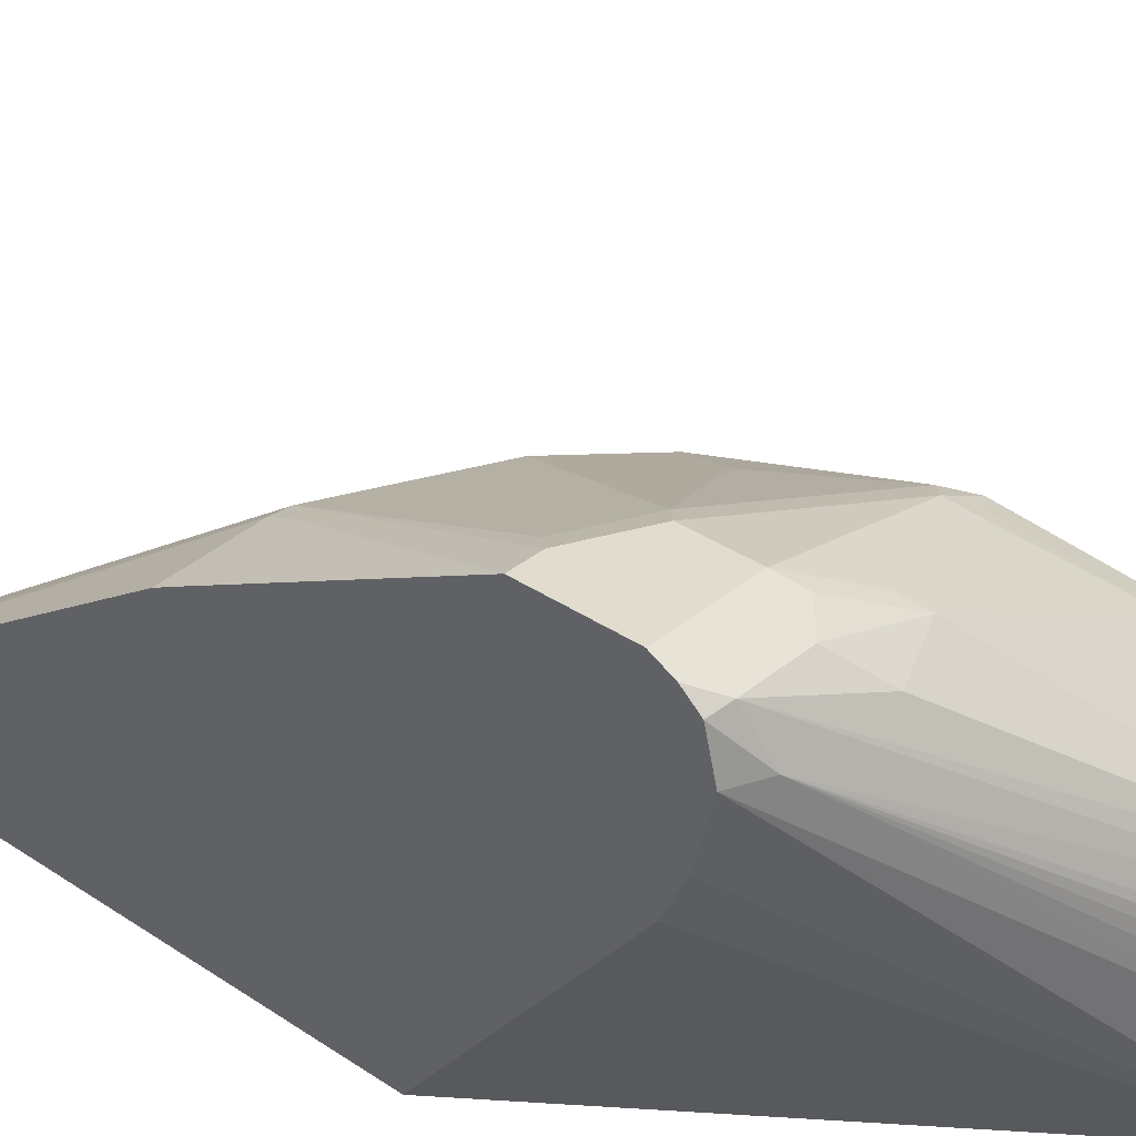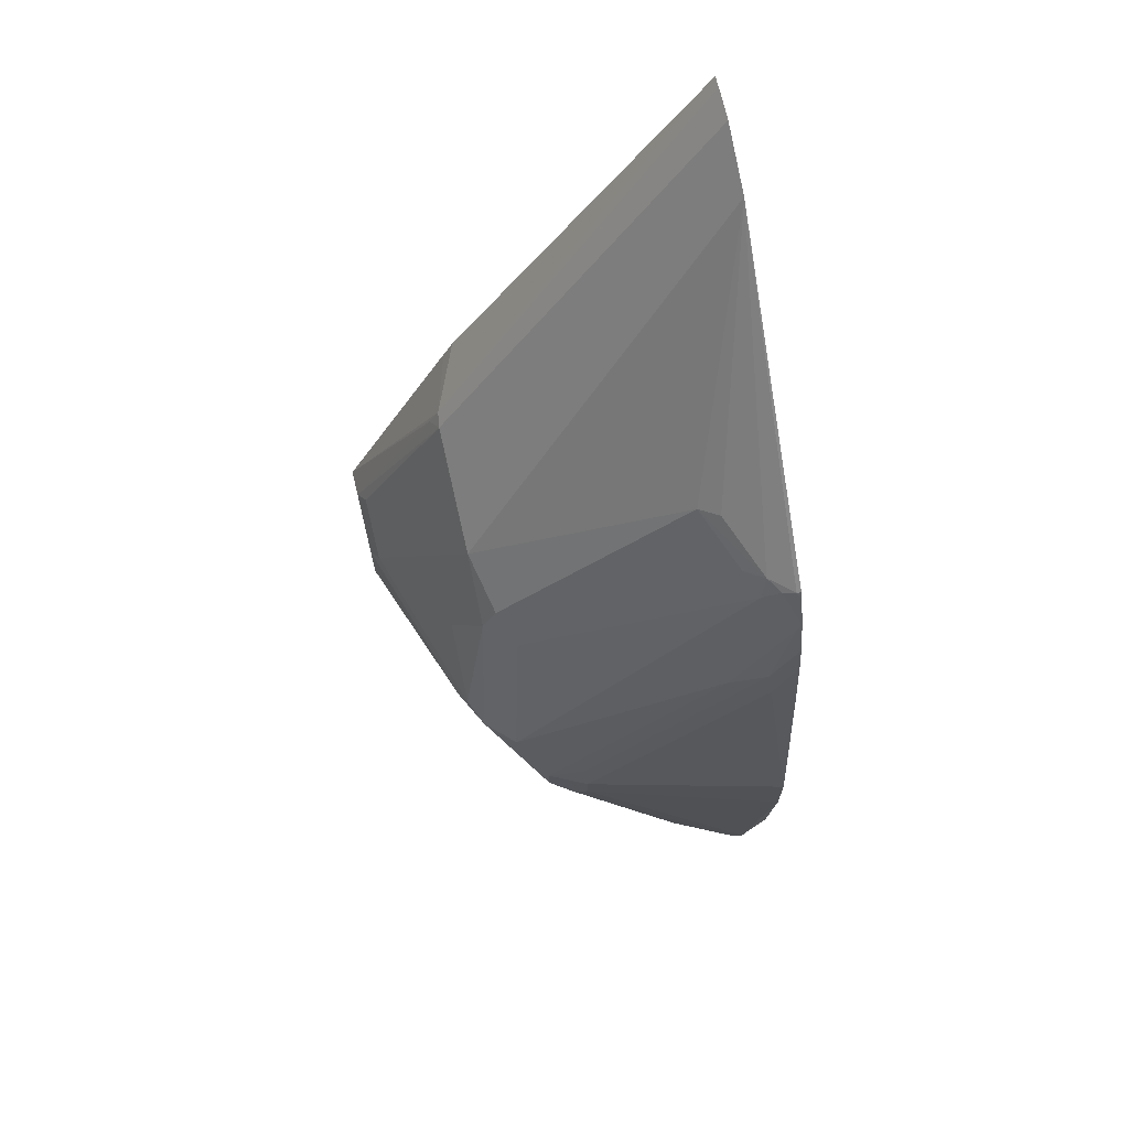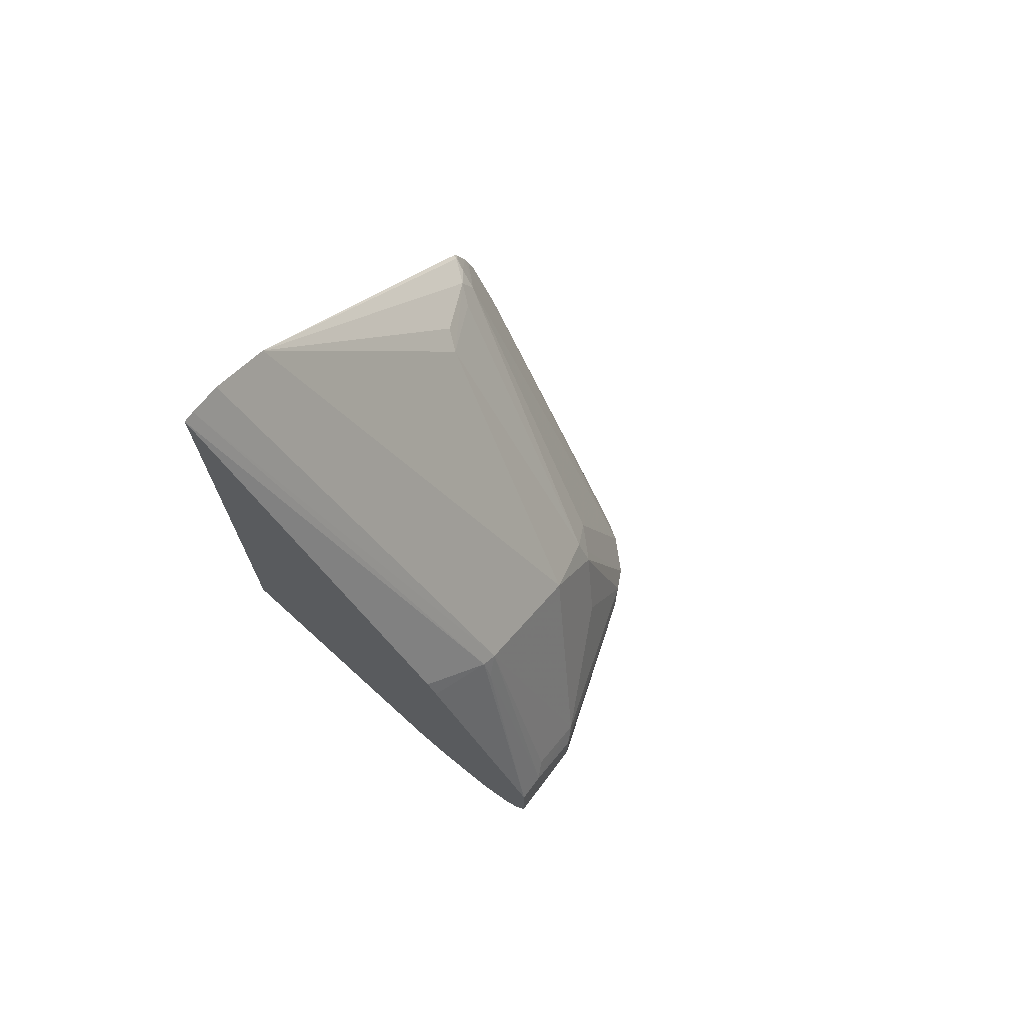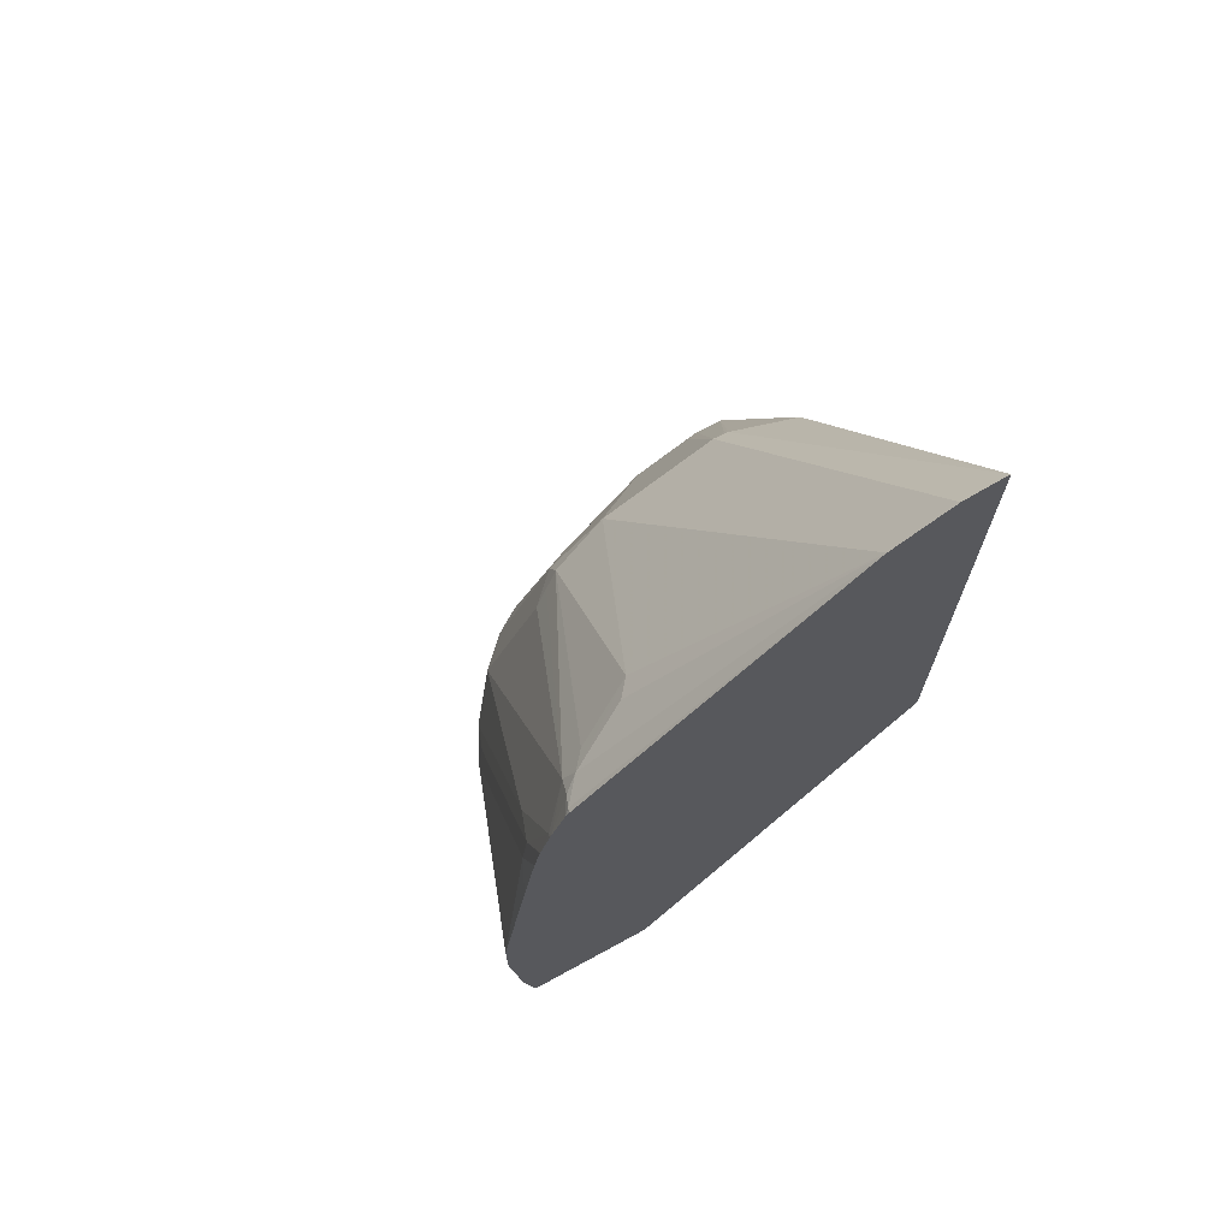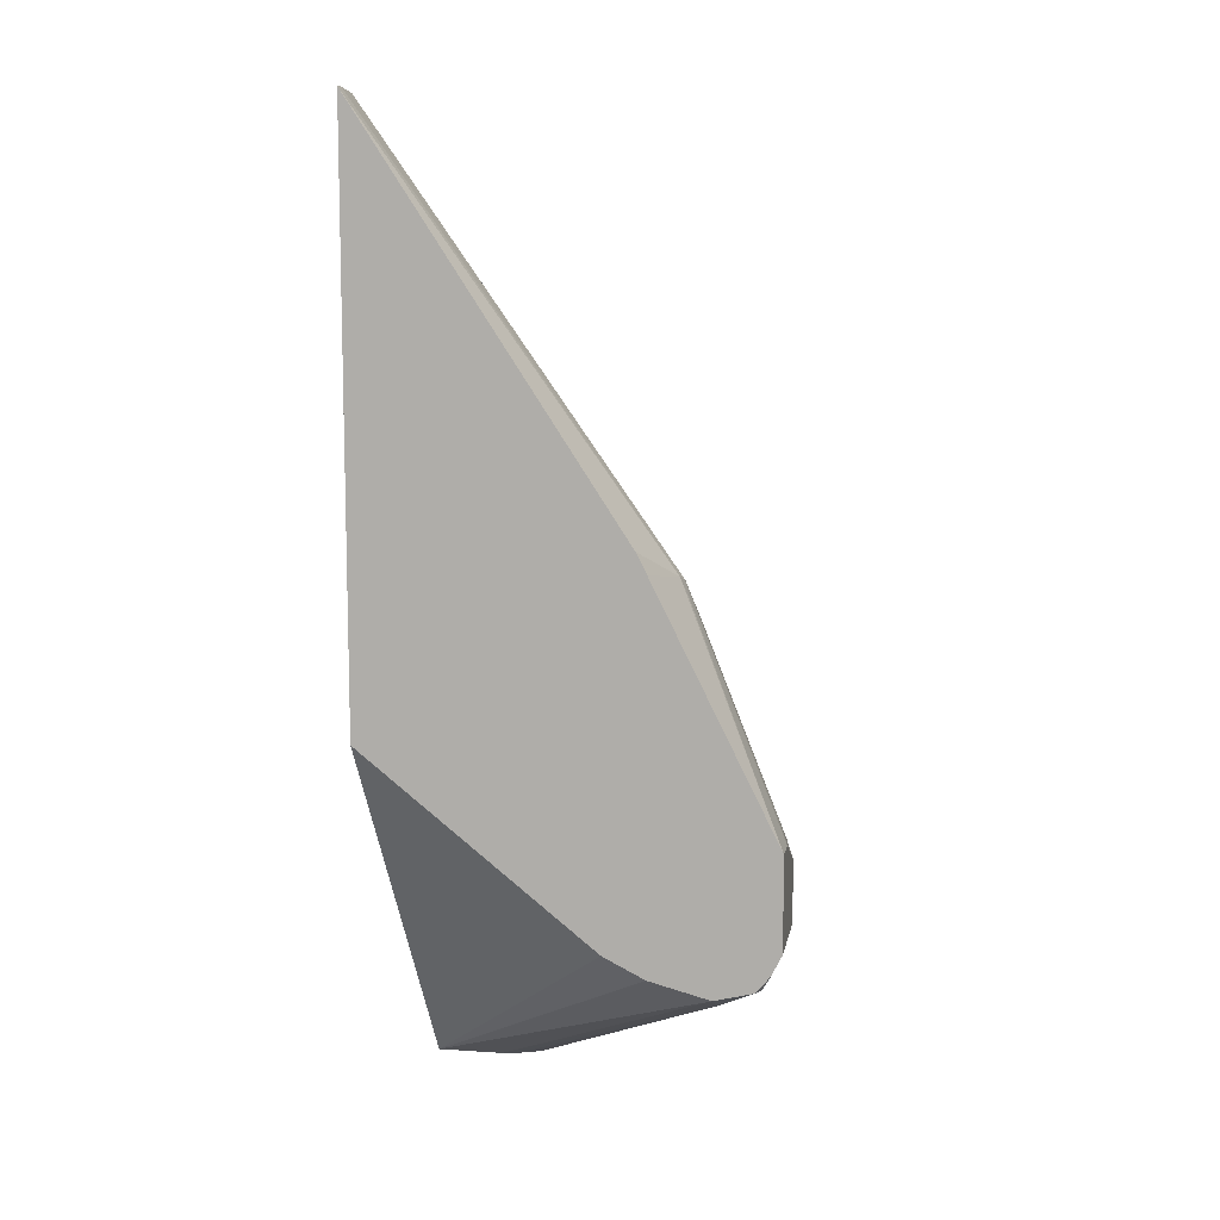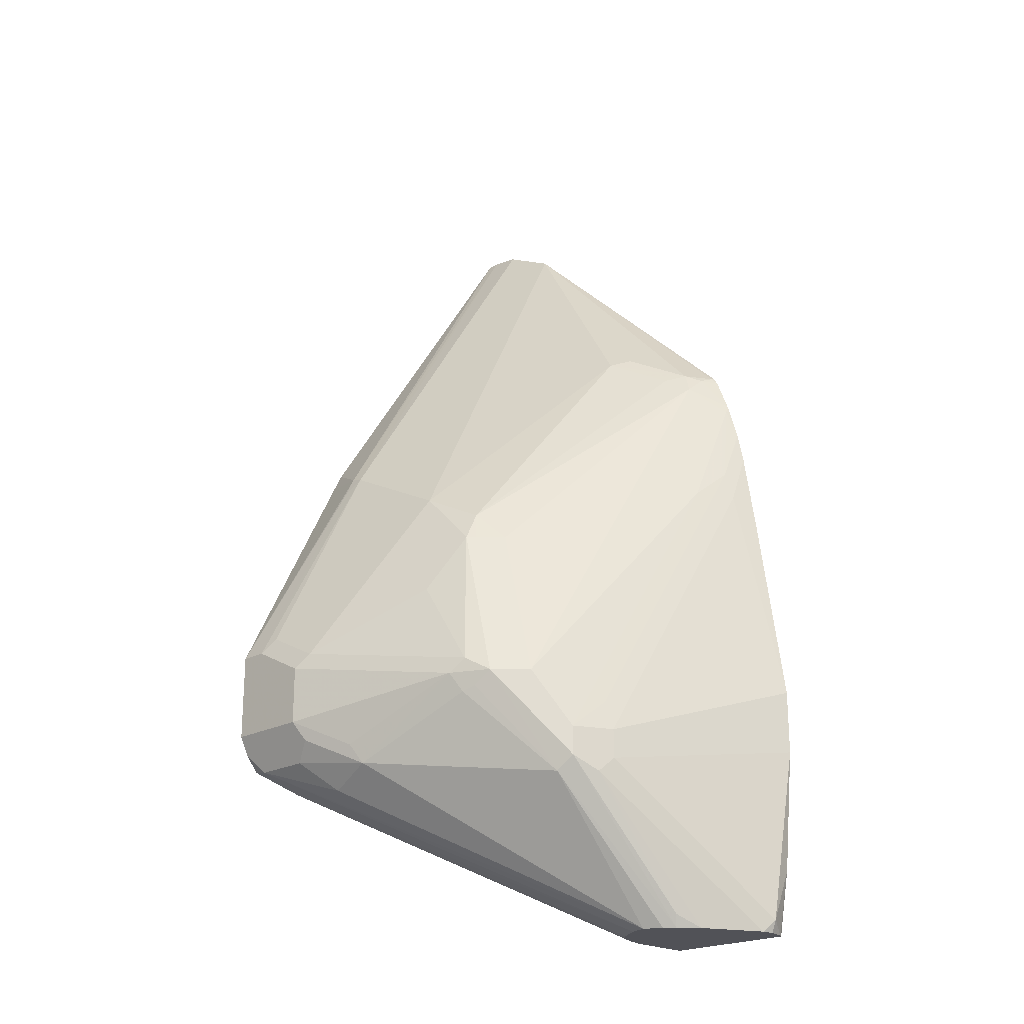
<metadata>
{"format":"obj","ext":"obj","renderer":"f3d","projection":"perspective","resolution":1024,"background":"white","views":[{"elev":34.6,"azim":132.2,"up":"+Y"},{"elev":68.9,"azim":-103.9,"up":"+Z"},{"elev":72.4,"azim":127.1,"up":"+Z"},{"elev":70.5,"azim":-28.6,"up":"+Z"},{"elev":10.0,"azim":99.9,"up":"+Z"},{"elev":-21.6,"azim":-135.5,"up":"+Z"}]}
</metadata>
<code>
v -0.2771 0.04531 0.004414
v -0.2274 0.186 -0.0413
v -0.2771 0.04531 -0.0413
v -0.2564 0.04531 0.1447
v -0.248 0.06203 0.1654
v -0.2205 0.1998 -0.0413
v -0.2222 0.1964 -0.0723
v -0.2274 0.186 -0.06199
v -0.2429 0.06462 0.186
v -0.2222 0.1886 -0.02062
v -0.2687 0.06203 -0.1654
v -0.2687 0.04531 -0.1279
v -0.2471 0.04531 0.2032
v -0.2136 0.2136 -0.0413
v -0.2136 0.2136 -0.06199
v -0.2342 0.1309 -0.1654
v -0.2426 0.1142 -0.1742
v -0.2633 0.07283 -0.1742
v -0.2642 0.07097 -0.1742
v -0.2342 0.0896 0.1654
v -0.2427 0.04531 0.2248
v -0.2423 0.04531 0.2263
v -0.2342 0.04824 0.248
v -0.2654 0.06203 -0.1742
v -0.2618 0.04824 -0.1742
v -0.2604 0.04531 -0.1742
v -0.1929 0.2343 4.55e-06
v -0.2015 0.217 -0.0723
v -0.2313 0.128 -0.1742
v -0.1722 0.2549 4.55e-06
v -0.2136 0.0896 0.2274
v -0.2351 0.04531 0.2505
v -0.2337 0.04531 0.2544
v -0.2136 0.06892 0.2687
v -0.1654 0.04531 -0.1742
v -0.155 0.2222 0.1137
v -0.1395 0.2377 0.1137
v -0.06893 0.2825 -0.05512
v -0.2112 0.1402 -0.1742
v -0.222 0.1348 -0.1742
v -0.2238 0.1339 -0.1742
v -0.1602 0.2584 -0.01031
v -0.1516 0.2618 -0.01374
v -0.155 0.2635 0.01038
v -0.1447 0.2687 4.55e-06
v -0.1343 0.2429 0.1137
v -0.2242 0.04531 0.2782
v -0.217 0.05687 0.279
v -0.2067 0.06462 0.2842
v -0.1343 0.2325 0.1344
v -0.1447 0.2274 0.1241
v -0.1654 0.09162 -0.1742
v 0.04048 0.2679 -0.05207
v 0.04048 0.2275 -0.0415
v 0.04048 0.1998 -0.02756
v 0.04048 0.04531 0.09702
v -0.01379 0.2963 -0.04818
v -0.03446 0.2756 -0.06886
v -0.06203 0.2894 -0.0413
v -0.02759 0.3032 -0.03443
v -0.1978 0.1358 -0.1742
v 0.02755 0.2963 -0.04818
v -0.03101 0.3049 0.03107
v -0.02069 0.3101 0.02069
v -0.1137 0.2635 0.07237
v -0.02069 0.3101 -0.02062
v -0.09303 0.2429 0.1551
v -0.09303 0.2635 0.09306
v -0.2212 0.04531 0.2832
v -0.2205 0.04824 0.2825
v -0.1964 0.07752 0.279
v -0.03076 0.04531 0.4648
v -0.1654 0.08527 0.3049
v -0.155 0.0982 0.2997
v -0.168 0.1034 -0.1742
v 0.02065 0.2687 -0.06199
v 0.04048 0.2937 -0.04565
v 0.04048 0.04531 0.4882
v 0.04048 0.3032 -0.03443
v -0.1814 0.1251 -0.1742
v 0.01033 0.3049 0.05169
v 0.02065 0.3101 0.04138
v -0.01034 0.2429 0.1964
v 0.04048 0.3101 -0.02062
v 0.01058 0.04531 0.4855
v -0.1717 0.1131 -0.1742
v -0.176 0.1201 -0.1742
v 0.04048 0.2205 0.2205
v -2.025e-05 0.2412 0.1998
v 0.03256 0.04531 0.4882
v 0.04048 0.3101 0.04138
v 0.001472 0.2481 0.1846
v 0.04048 0.2276 0.2065
v 0.01033 0.2377 0.2015
f 46 50 67
f 46 67 68
f 45 64 66
f 46 68 65
f 47 69 70
f 47 70 48
f 48 70 49
f 45 66 59
f 49 71 50
f 52 75 76
f 49 72 73
f 49 73 74
f 49 74 71
f 50 71 74
f 50 74 67
f 52 76 53
f 53 76 77
f 44 65 63
f 53 77 79
f 49 70 72
f 44 46 65
f 35 52 53
f 44 63 64
f 53 79 84
f 34 48 49
f 34 49 50
f 34 50 51
f 34 51 36
f 35 53 54
f 35 54 55
f 35 55 56
f 36 51 37
f 44 64 45
f 37 51 50
f 38 57 58
f 38 58 39
f 38 43 45
f 38 45 59
f 38 59 66
f 38 66 60
f 38 60 57
f 39 58 62
f 39 62 61
f 37 50 46
f 53 84 91
f 83 85 90
f 53 93 88
f 67 85 83
f 69 72 70
f 72 74 73
f 75 86 76
f 76 86 87
f 76 87 80
f 78 88 89
f 78 89 90
f 81 83 82
f 82 83 92
f 82 92 91
f 83 90 89
f 83 89 92
f 88 93 94
f 88 94 89
f 89 94 91
f 89 91 92
f 91 94 93
f 33 48 34
f 67 72 85
f 67 74 72
f 64 84 66
f 64 91 84
f 53 88 78
f 53 78 56
f 53 56 55
f 53 55 54
f 57 62 58
f 57 60 79
f 57 79 62
f 60 66 84
f 60 84 79
f 53 91 93
f 61 62 76
f 62 77 76
f 62 79 77
f 63 81 82
f 63 82 64
f 63 65 68
f 63 68 67
f 63 67 83
f 63 83 81
f 64 82 91
f 61 76 80
f 33 47 48
f 5 13 9
f 30 37 46
f 2 9 10
f 2 10 6
f 3 8 11
f 3 11 12
f 4 13 5
f 6 10 14
f 6 14 7
f 7 14 15
f 7 15 16
f 7 16 17
f 7 17 18
f 7 18 19
f 7 19 11
f 7 11 8
f 9 20 10
f 9 13 21
f 9 21 22
f 9 22 23
f 9 23 20
f 2 7 8
f 10 20 14
f 2 6 7
f 1 4 5
f 30 46 44
f 1 2 8
f 1 8 3
f 1 3 12
f 1 12 26
f 1 26 35
f 1 35 56
f 1 56 78
f 1 78 90
f 1 90 85
f 1 85 72
f 1 72 69
f 1 69 47
f 1 47 33
f 1 33 32
f 1 32 22
f 1 22 21
f 1 21 13
f 1 13 4
f 1 5 2
f 11 19 24
f 2 5 9
f 11 25 12
f 20 23 31
f 20 31 27
f 22 32 23
f 23 32 33
f 23 33 34
f 23 34 31
f 27 31 34
f 27 36 37
f 27 37 30
f 17 19 18
f 28 38 39
f 28 40 41
f 28 41 29
f 28 30 42
f 28 42 43
f 28 43 38
f 30 44 45
f 30 45 43
f 11 24 25
f 30 43 42
f 28 39 40
f 17 24 19
f 27 34 36
f 14 20 27
f 17 25 24
f 14 27 30
f 14 30 15
f 15 28 29
f 15 29 16
f 15 30 28
f 16 29 17
f 17 41 40
f 17 40 39
f 17 39 61
f 17 29 41
f 17 35 26
f 17 26 25
f 17 61 80
f 17 52 35
f 17 75 52
f 12 25 26
f 17 87 86
f 17 80 87
f 17 86 75

</code>
